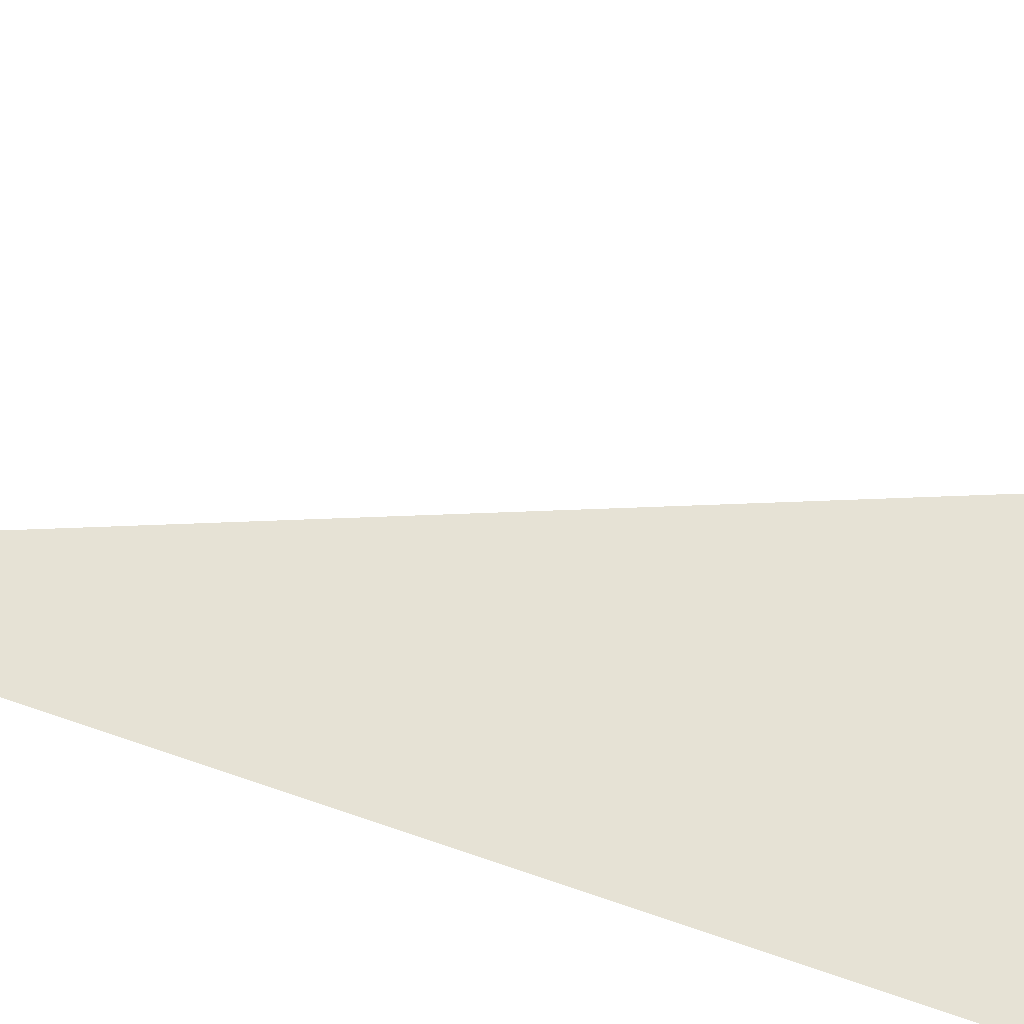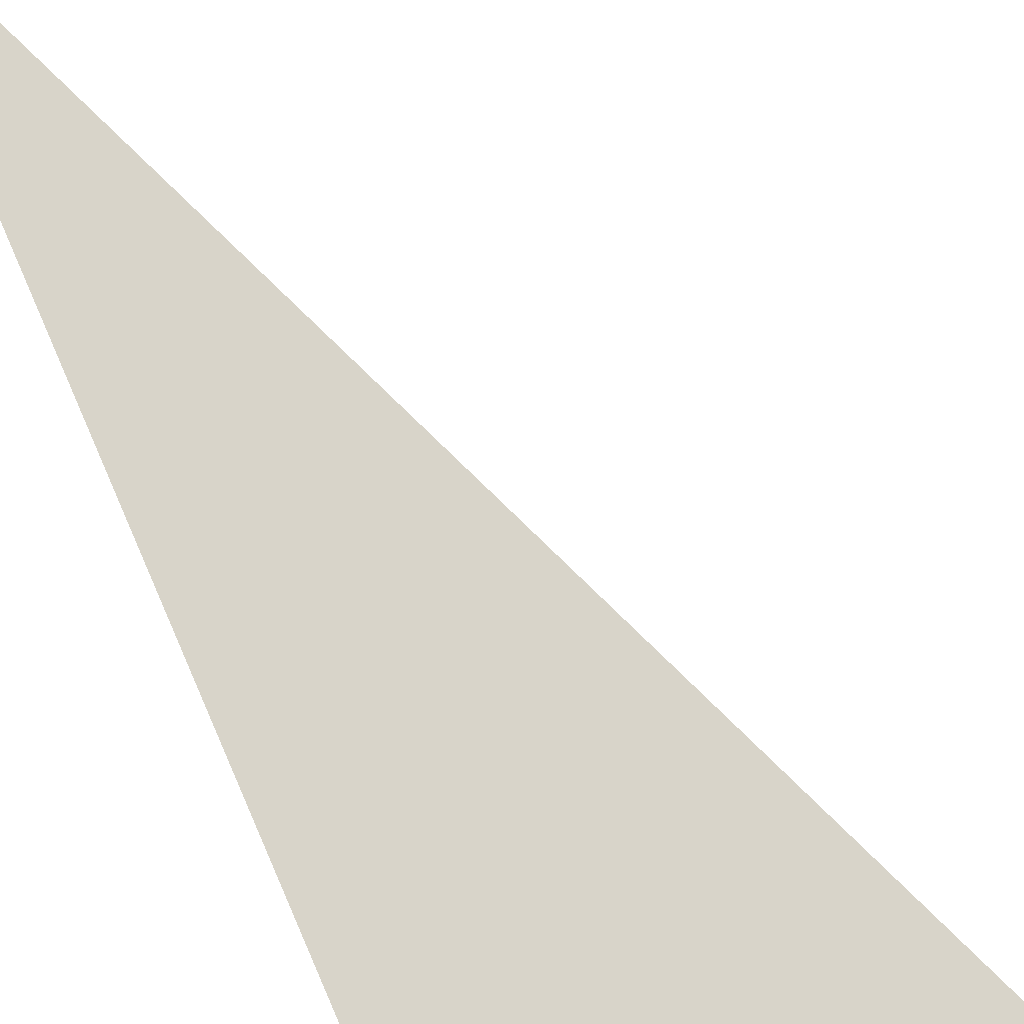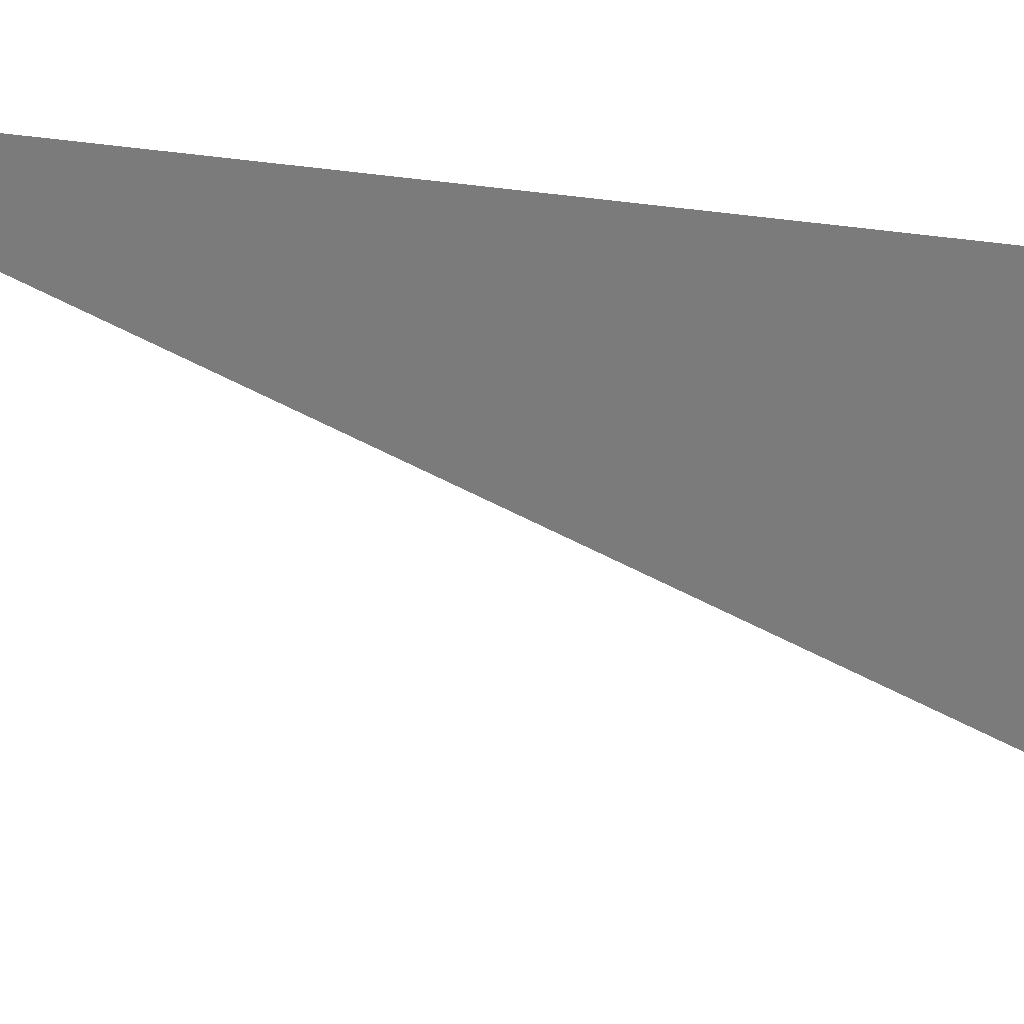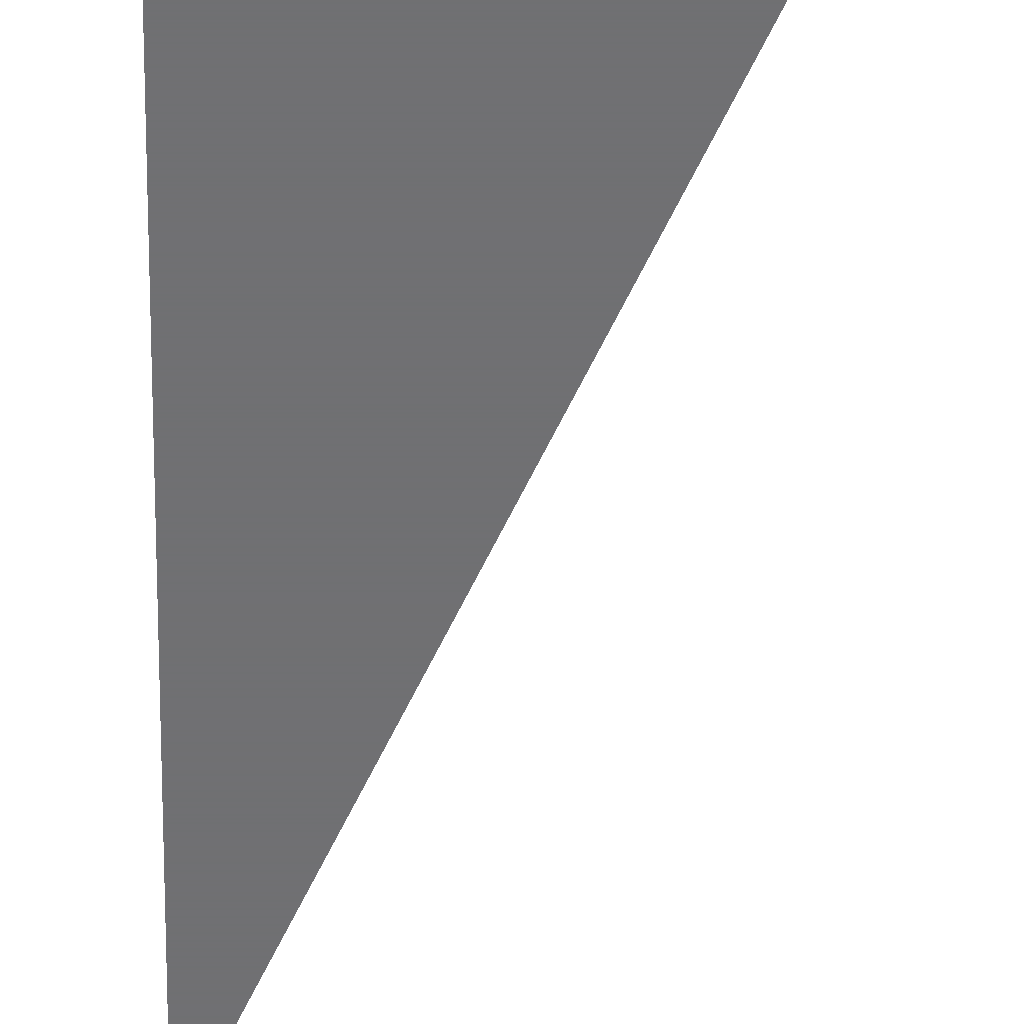
<metadata>
{"format":"obj","ext":"obj","renderer":"f3d","projection":"perspective","resolution":1024,"background":"white","views":[{"elev":64.0,"azim":-70.5,"up":"+Z"},{"elev":75.0,"azim":-23.5,"up":"+Z"},{"elev":-58.5,"azim":-97.0,"up":"+Z"},{"elev":-55.0,"azim":-2.0,"up":"+Z"}]}
</metadata>
<code>
v 4986 147.2 -1491
v 4947 243.2 -1491
v 4947 147.2 -1491
v 4986 147.2 -1491
v 4947 147.2 -1491
v 4986 147.2 -1491
f 1 2 3
f 4 5 6

</code>
